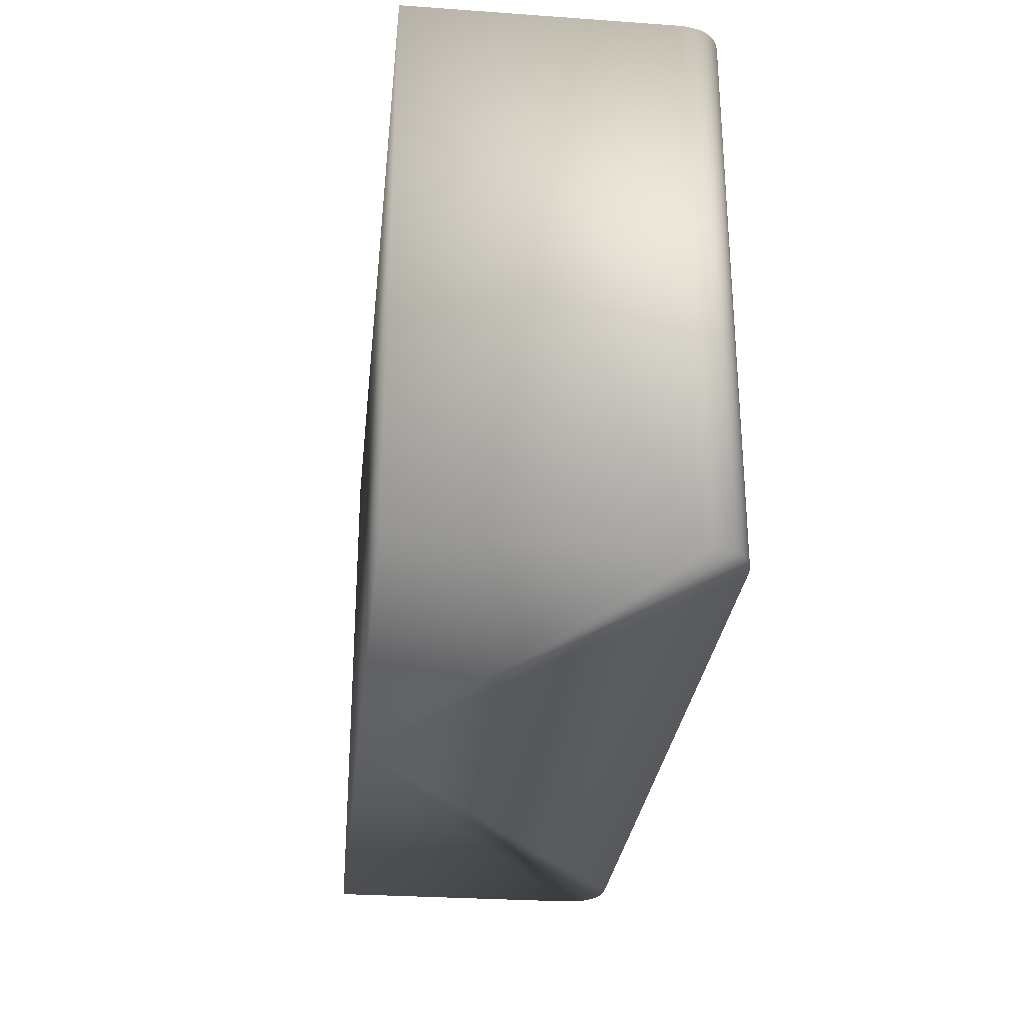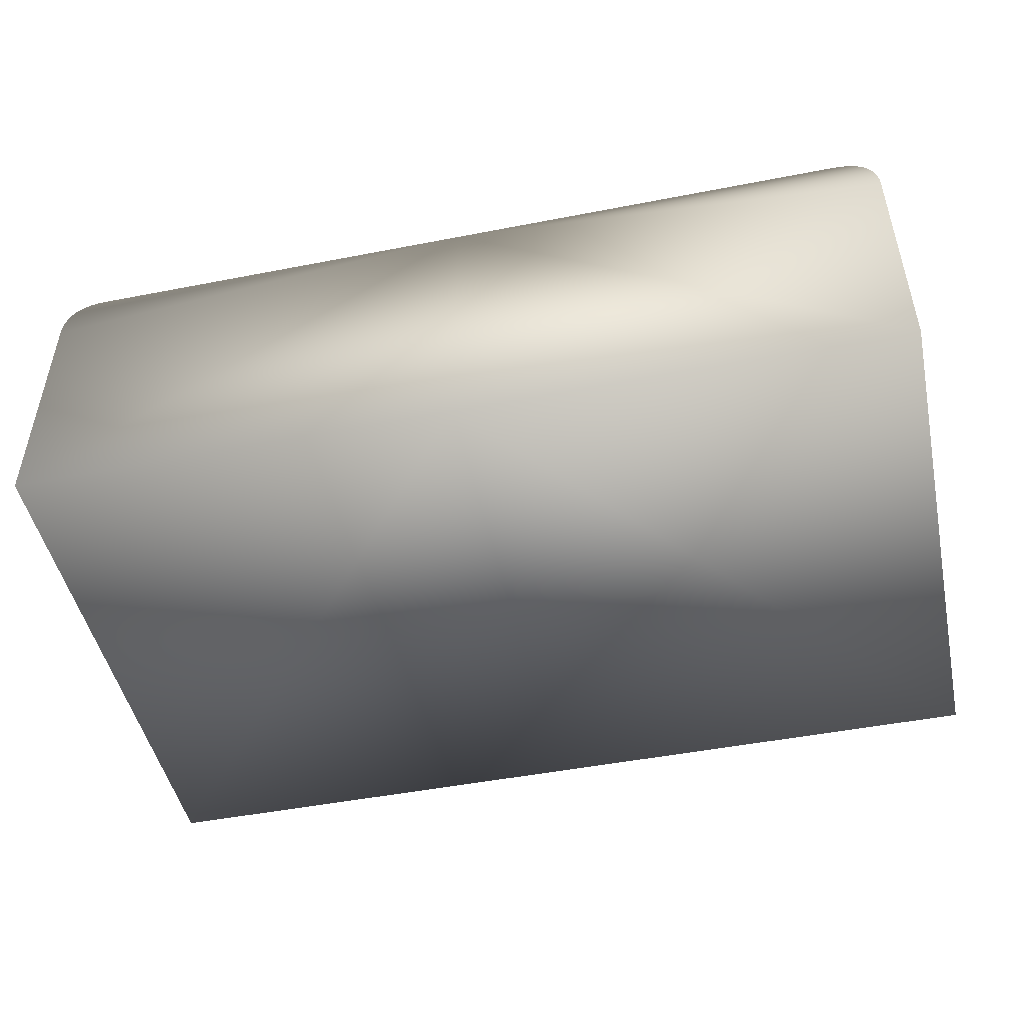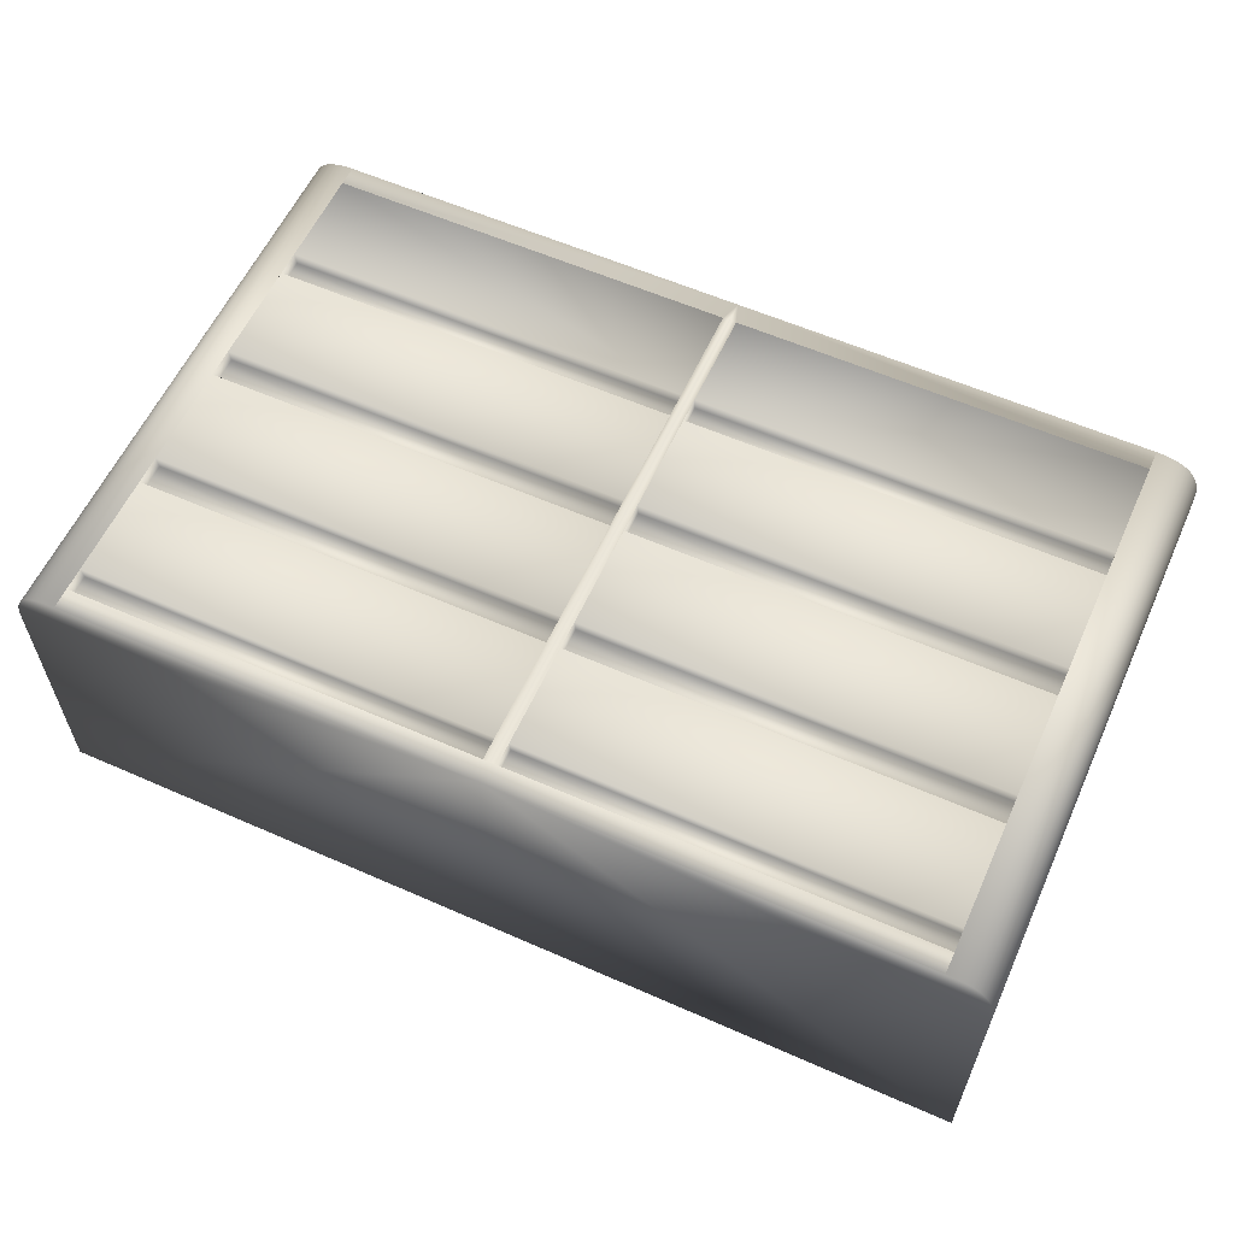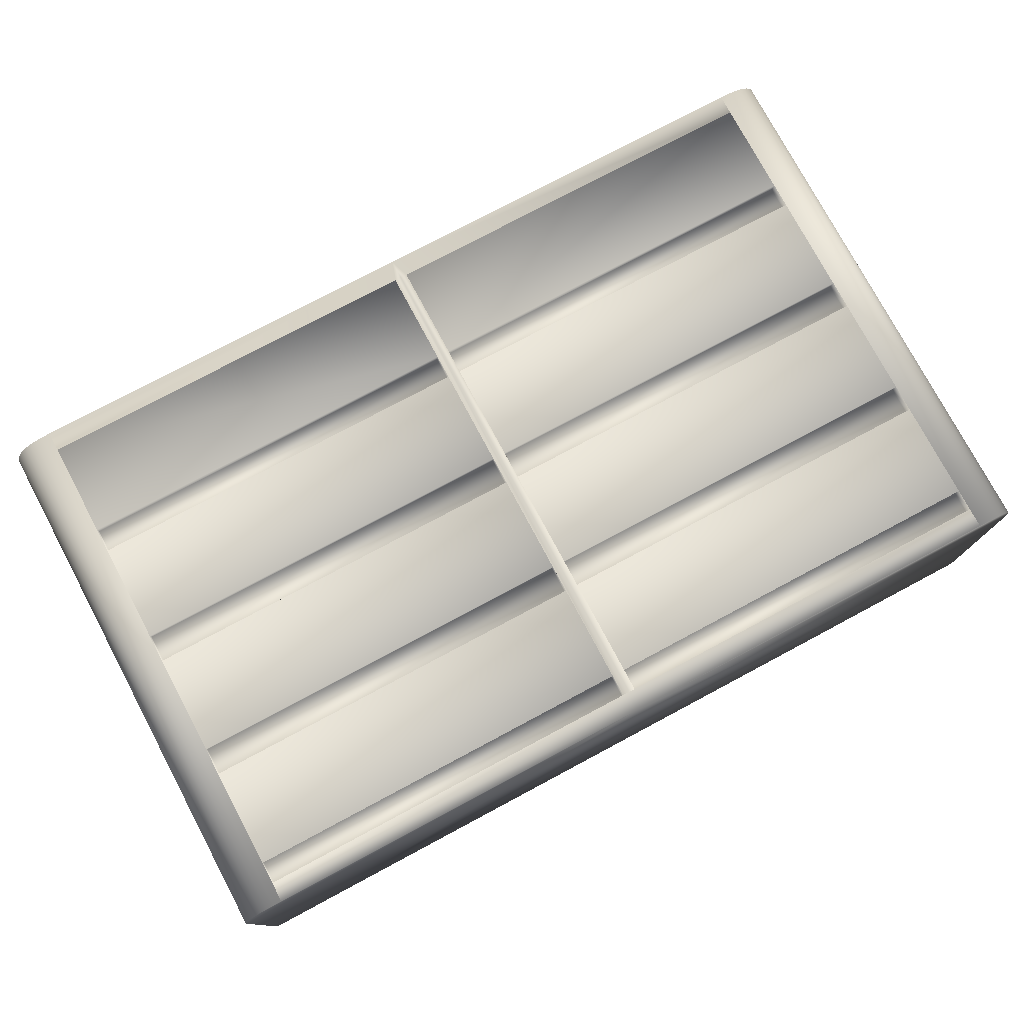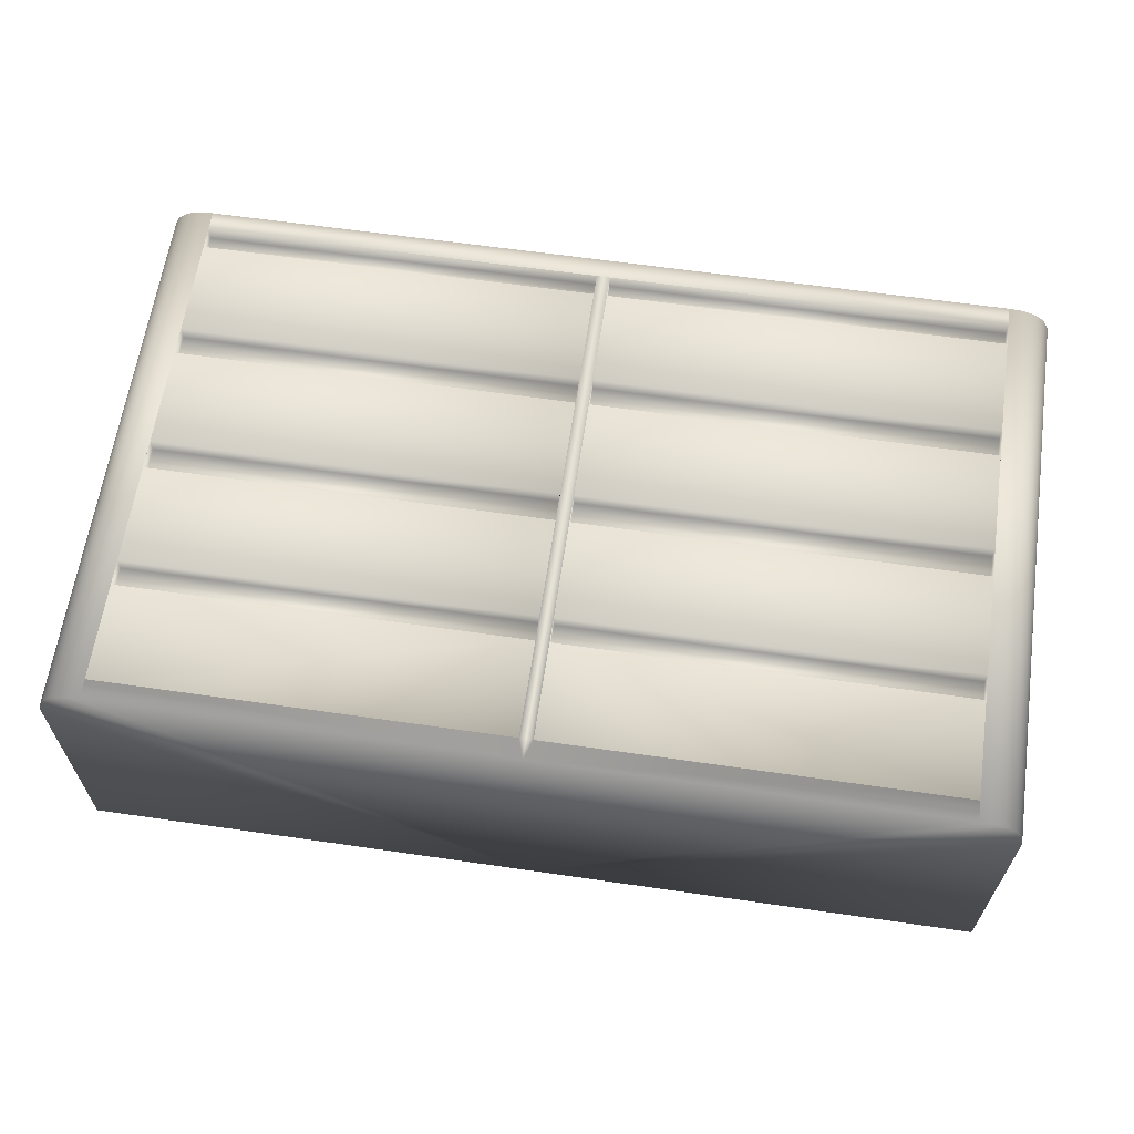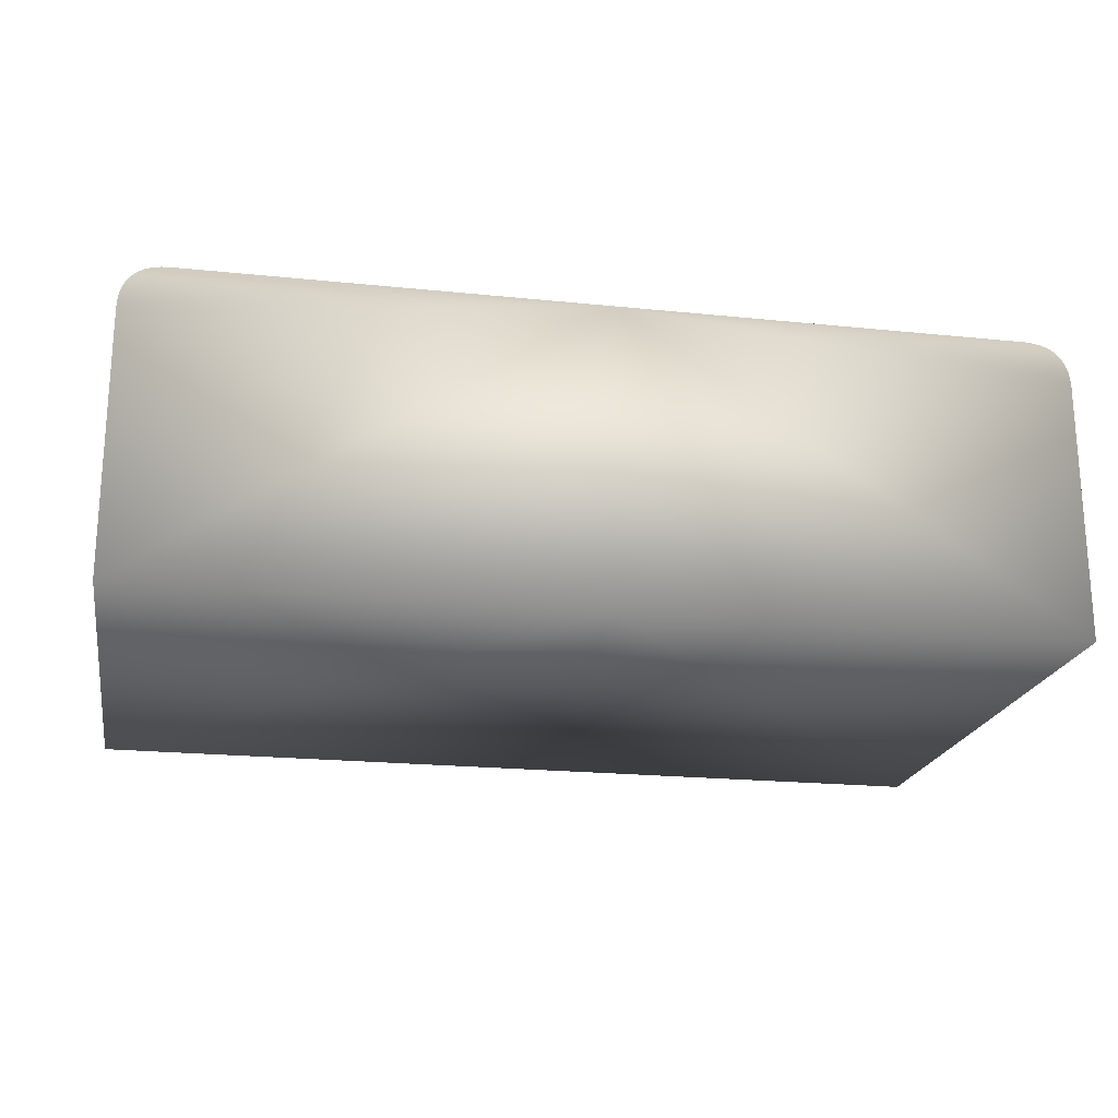
<metadata>
{"format":"obj","ext":"obj","renderer":"f3d","projection":"perspective","resolution":1024,"background":"white","views":[{"elev":-28.9,"azim":-96.0,"up":"+Y"},{"elev":-48.1,"azim":-167.7,"up":"+Z"},{"elev":59.0,"azim":-155.6,"up":"+Z"},{"elev":77.0,"azim":151.9,"up":"+Z"},{"elev":62.9,"azim":8.3,"up":"+Z"},{"elev":-20.6,"azim":169.4,"up":"+Z"}]}
</metadata>
<code>
v  3.675 35.05 9.606
v  3.235 35.05 9.606
v  3.235 1.34 9.606
v  3.675 1.34 9.606
v  3.675 7.824 9.606
v  3.675 9.501 9.606
v  3.675 16.26 9.606
v  3.675 18.2 9.606
v  3.675 25.01 9.606
v  3.675 26.89 9.606
v  3.675 33.58 9.606
v  33.3 0 6.58
v  33.3 0 -10.55
v  33.3 36.39 -10.55
v  33.3 36.39 6.58
v  3.235 0 -10.55
v  3.235 36.39 -10.55
v  30.28 0 9.606
v  30.85 0 9.576
v  30.85 36.39 9.576
v  30.28 36.39 9.606
v  30.28 35.05 9.606
v  30.28 33.58 9.606
v  30.28 26.89 9.606
v  30.28 25.01 9.606
v  30.28 18.2 9.606
v  30.28 16.26 9.606
v  30.28 9.501 9.606
v  30.28 7.824 9.606
v  30.28 1.34 9.606
v  31.36 0 9.485
v  31.36 36.39 9.485
v  31.82 0 9.334
v  31.82 36.39 9.334
v  32.21 0 9.122
v  32.21 36.39 9.122
v  32.54 0 8.85
v  32.54 36.39 8.85
v  32.82 0 8.517
v  32.82 36.39 8.517
v  33.03 0 8.123
v  33.03 36.39 8.123
v  33.18 0 7.67
v  33.18 36.39 7.67
v  33.27 0 7.155
v  33.27 36.39 7.155
v  3.235 36.39 9.606
v  30.28 33.45 8.586
v  30.28 35.05 8.586
v  3.675 35.05 8.586
v  3.675 33.45 8.586
v  30.28 24.89 8.586
v  30.28 26.89 8.586
v  3.675 26.89 8.586
v  3.675 24.89 8.586
v  30.28 16.14 8.586
v  30.28 18.2 8.586
v  3.675 18.2 8.586
v  3.675 16.14 8.586
v  30.28 7.701 8.586
v  30.28 9.501 8.586
v  3.675 9.501 8.586
v  3.675 7.701 8.586
v  3.235 0 9.606
v  2.796 35.05 9.606
v  2.796 33.58 9.606
v  2.796 26.89 9.606
v  2.796 25.01 9.606
v  2.796 18.2 9.606
v  2.796 16.26 9.606
v  2.796 9.501 9.606
v  2.796 7.824 9.606
v  2.796 1.34 9.606
v  -26.83 0 6.58
v  -26.83 36.39 6.58
v  -26.83 36.39 -10.55
v  -26.83 0 -10.55
v  -23.8 0 9.606
v  -23.8 1.34 9.606
v  -23.8 7.824 9.606
v  -23.8 9.501 9.606
v  -23.8 16.26 9.606
v  -23.8 18.2 9.606
v  -23.8 25.01 9.606
v  -23.8 26.89 9.606
v  -23.8 33.58 9.606
v  -23.8 35.05 9.606
v  -23.8 36.39 9.606
v  -24.38 36.39 9.576
v  -24.38 0 9.576
v  -24.89 36.39 9.485
v  -24.89 0 9.485
v  -25.35 36.39 9.334
v  -25.35 0 9.334
v  -25.74 36.39 9.122
v  -25.74 0 9.122
v  -26.07 36.39 8.85
v  -26.07 0 8.85
v  -26.35 36.39 8.517
v  -26.35 0 8.517
v  -26.56 36.39 8.123
v  -26.56 0 8.123
v  -26.71 36.39 7.67
v  -26.71 0 7.67
v  -26.8 36.39 7.155
v  -26.8 0 7.155
v  -23.8 33.45 8.586
v  2.796 33.45 8.586
v  2.796 35.05 8.586
v  -23.8 35.05 8.586
v  -23.8 24.89 8.586
v  2.796 24.89 8.586
v  2.796 26.89 8.586
v  -23.8 26.89 8.586
v  -23.8 16.14 8.586
v  2.796 16.14 8.586
v  2.796 18.2 8.586
v  -23.8 18.2 8.586
v  -23.8 7.701 8.586
v  2.796 7.701 8.586
v  2.796 9.501 8.586
v  -23.8 9.501 8.586
o Box001
g Box001
f 1 2 3 4 4 5 6 7 8 9 10 11
f 12 13 14 15
f 13 16 17 14
f 18 19 20 21 22 23 24 25 26 27 28 29 30 30
f 19 31 32 20
f 31 33 34 32
f 33 35 36 34
f 35 37 38 36
f 37 39 40 38
f 39 41 42 40
f 41 43 44 42
f 43 45 46 44
f 45 12 15 46
f 22 21 47 2 1
f 24 23 11 10
f 48 49 50 51
f 9 8 26 25
f 7 6 28 27
f 52 53 54 55
f 5 4 30 29
f 56 57 58 59
f 4 4 30 30
f 60 61 62 63
f 16 13 12 45 43 41 39 37 35 33 31 19 18 64
f 47 21 20 32 34 36 38 40 42 44 46 15 14 17
f 64 18 30 4 3
f 65 66 67 68 69 70 71 72 73 73 3 2
f 74 75 76 77
f 77 76 17 16
f 78 79 79 80 81 82 83 84 85 86 87 88 89 90
f 90 89 91 92
f 92 91 93 94
f 94 93 95 96
f 96 95 97 98
f 98 97 99 100
f 100 99 101 102
f 102 101 103 104
f 104 103 105 106
f 106 105 75 74
f 87 65 2 47 88
f 85 67 66 86
f 107 108 109 110
f 68 84 83 69
f 70 82 81 71
f 111 112 113 114
f 72 80 79 73
f 115 116 117 118
f 73 79 79 73
f 119 120 121 122
f 16 64 78 90 92 94 96 98 100 102 104 106 74 77
f 47 17 76 75 105 103 101 99 97 95 93 91 89 88
f 64 3 73 79 78
f 22 1 50 49
f 1 11 51 50
f 11 23 48 51
f 23 22 49 48
f 24 10 54 53
f 10 9 55 54
f 9 25 52 55
f 25 24 53 52
f 26 8 58 57
f 8 7 59 58
f 7 27 56 59
f 27 26 57 56
f 28 6 62 61
f 6 5 63 62
f 5 29 60 63
f 29 28 61 60
f 66 65 109 108
f 65 87 110 109
f 87 86 107 110
f 86 66 108 107
f 68 67 113 112
f 67 85 114 113
f 85 84 111 114
f 84 68 112 111
f 70 69 117 116
f 69 83 118 117
f 83 82 115 118
f 82 70 116 115
f 72 71 121 120
f 71 81 122 121
f 81 80 119 122
f 80 72 120 119

</code>
